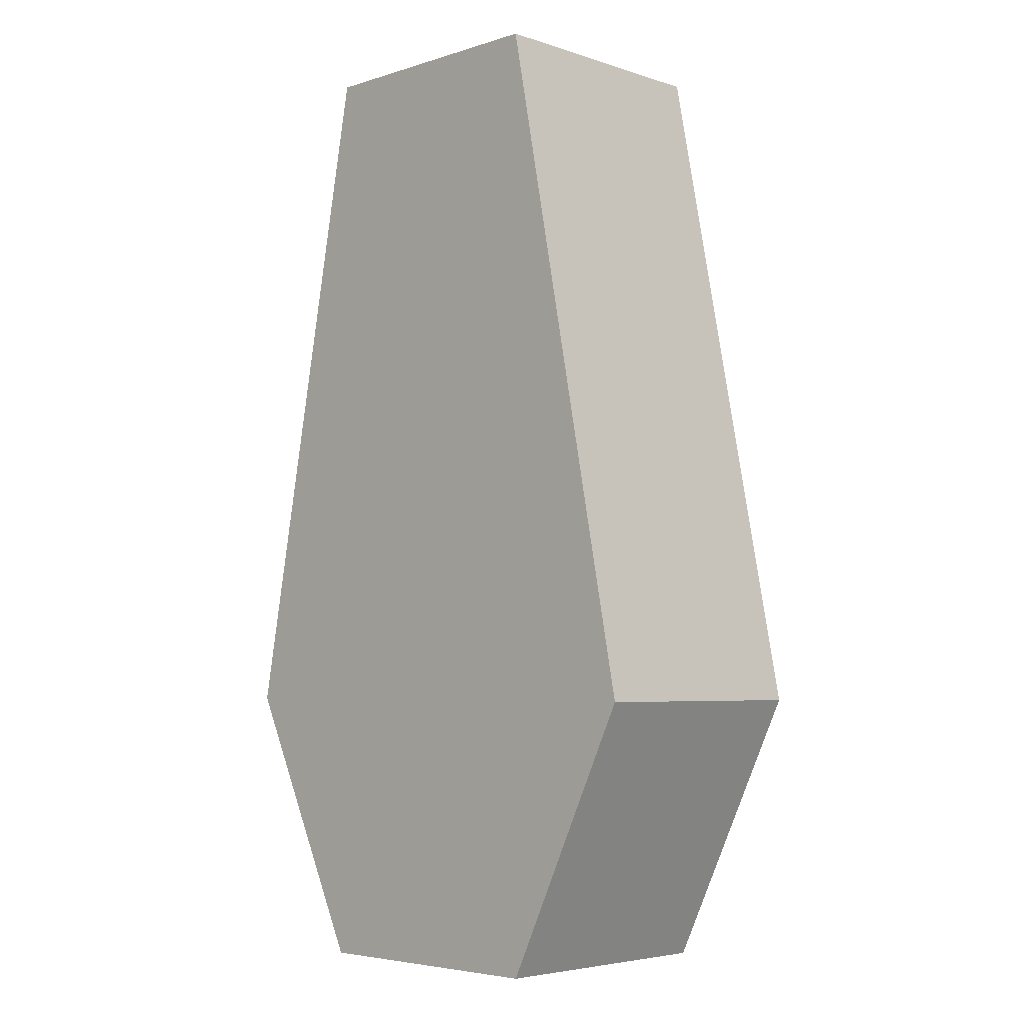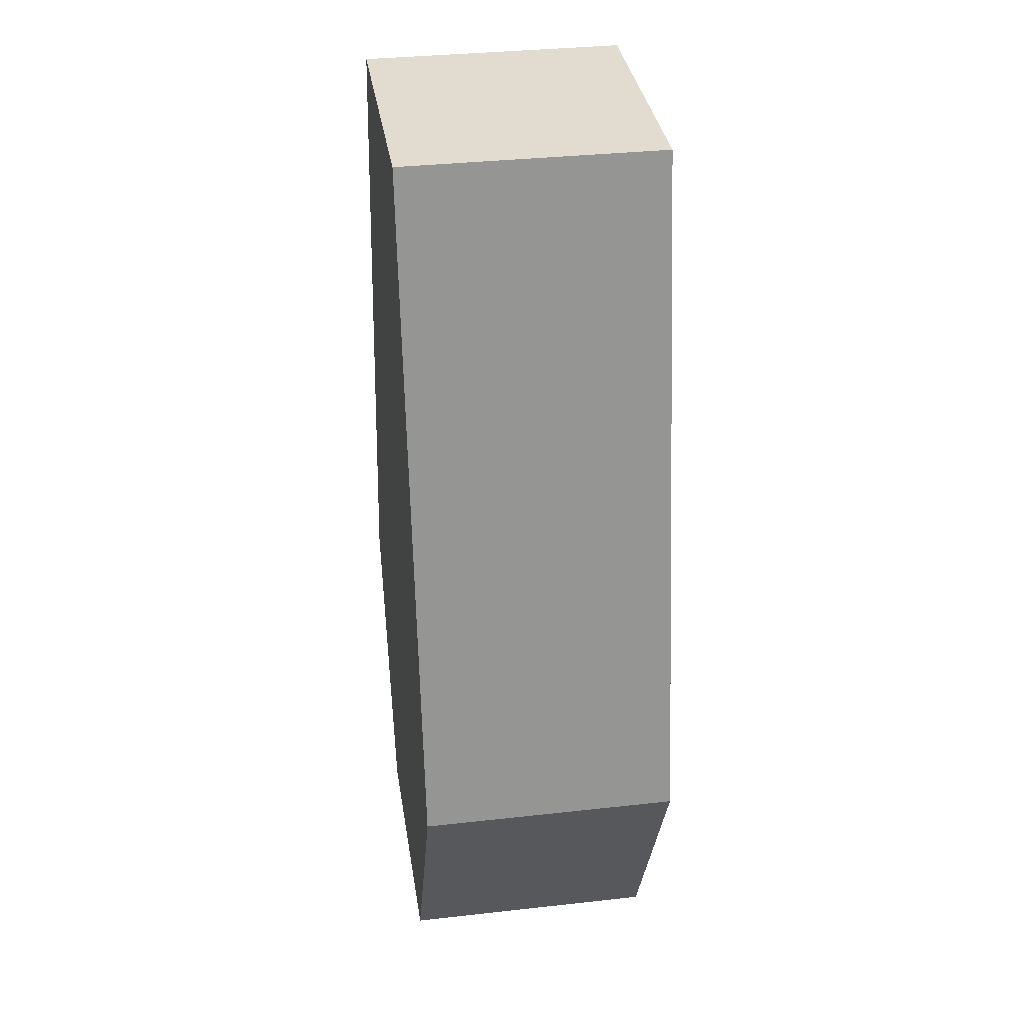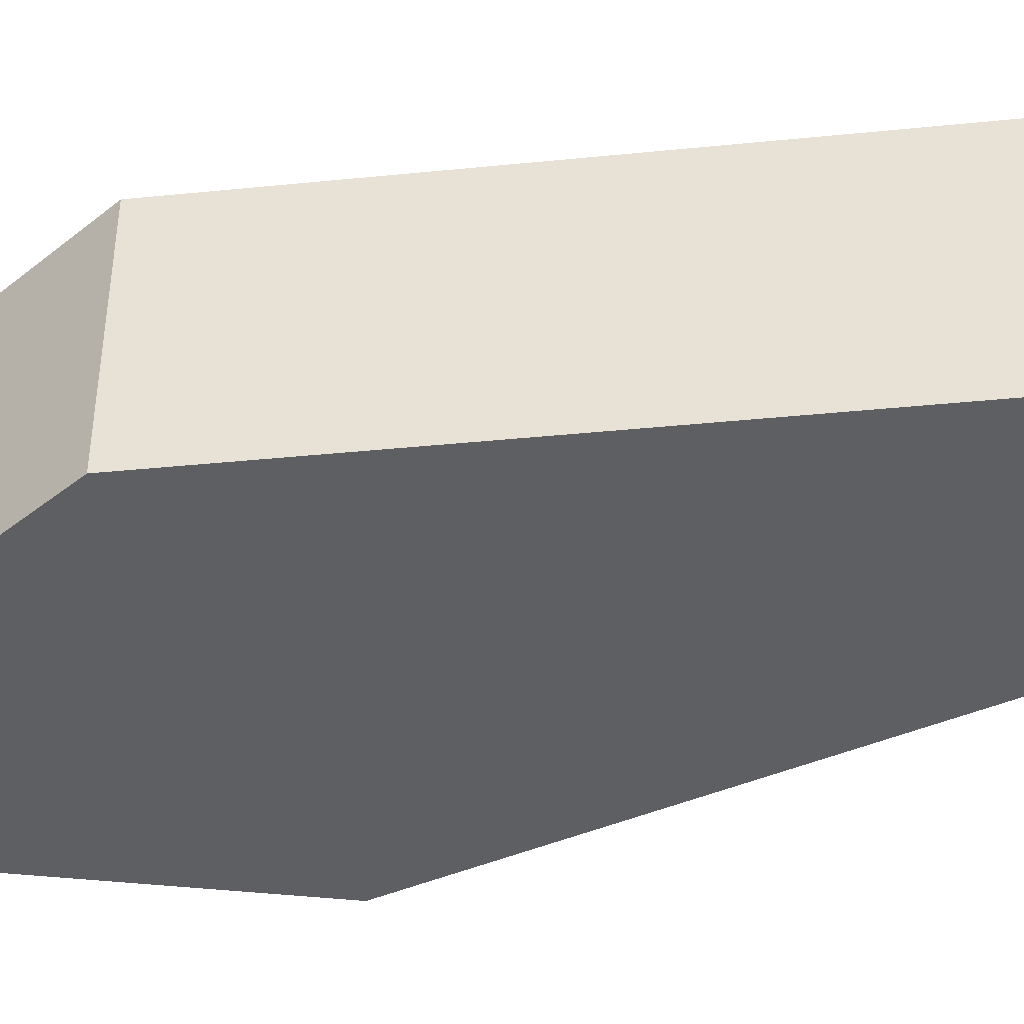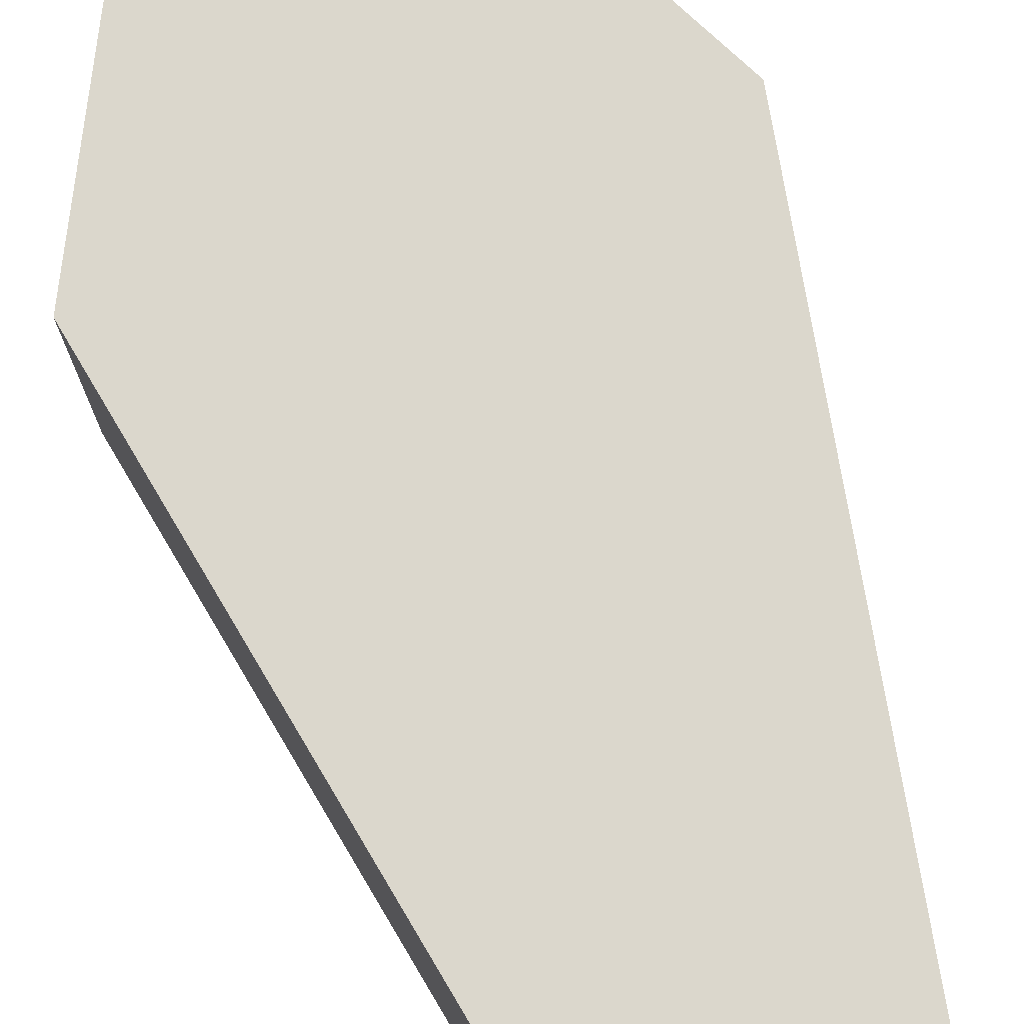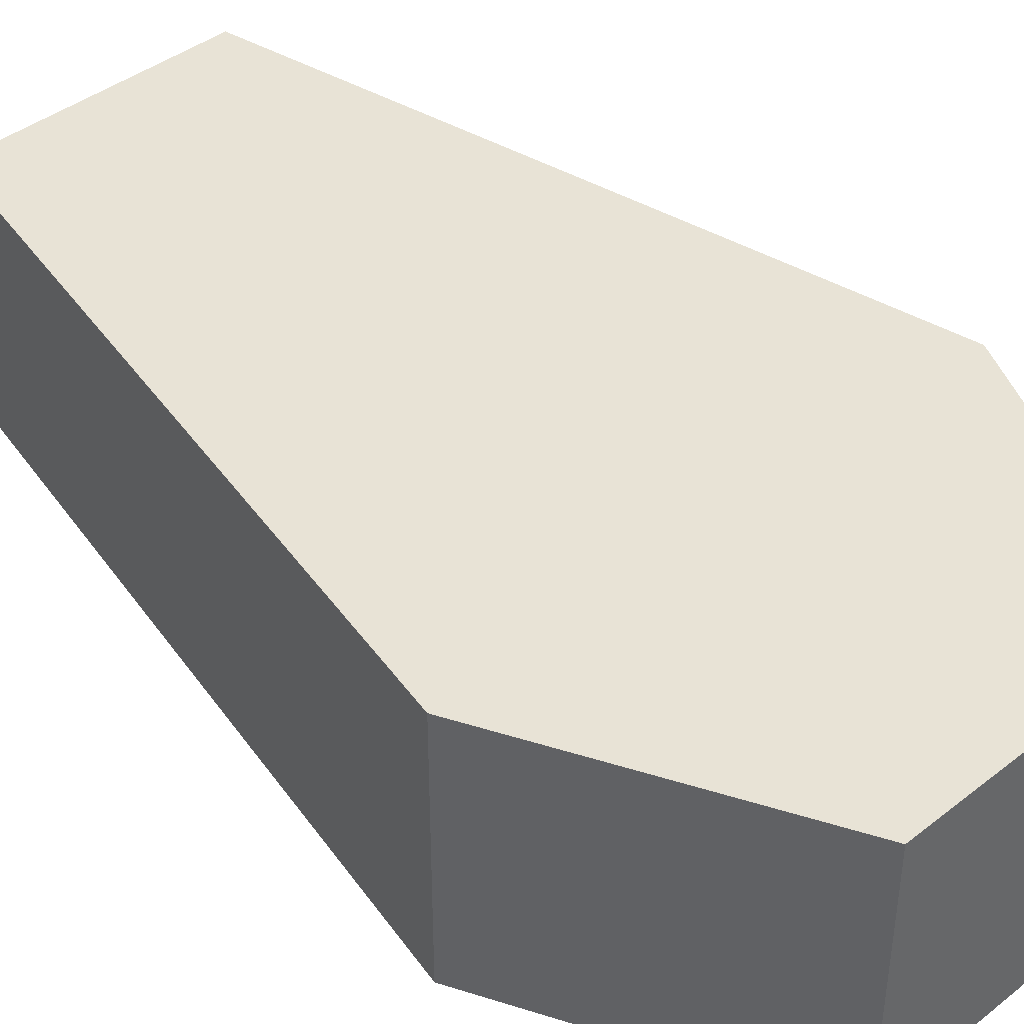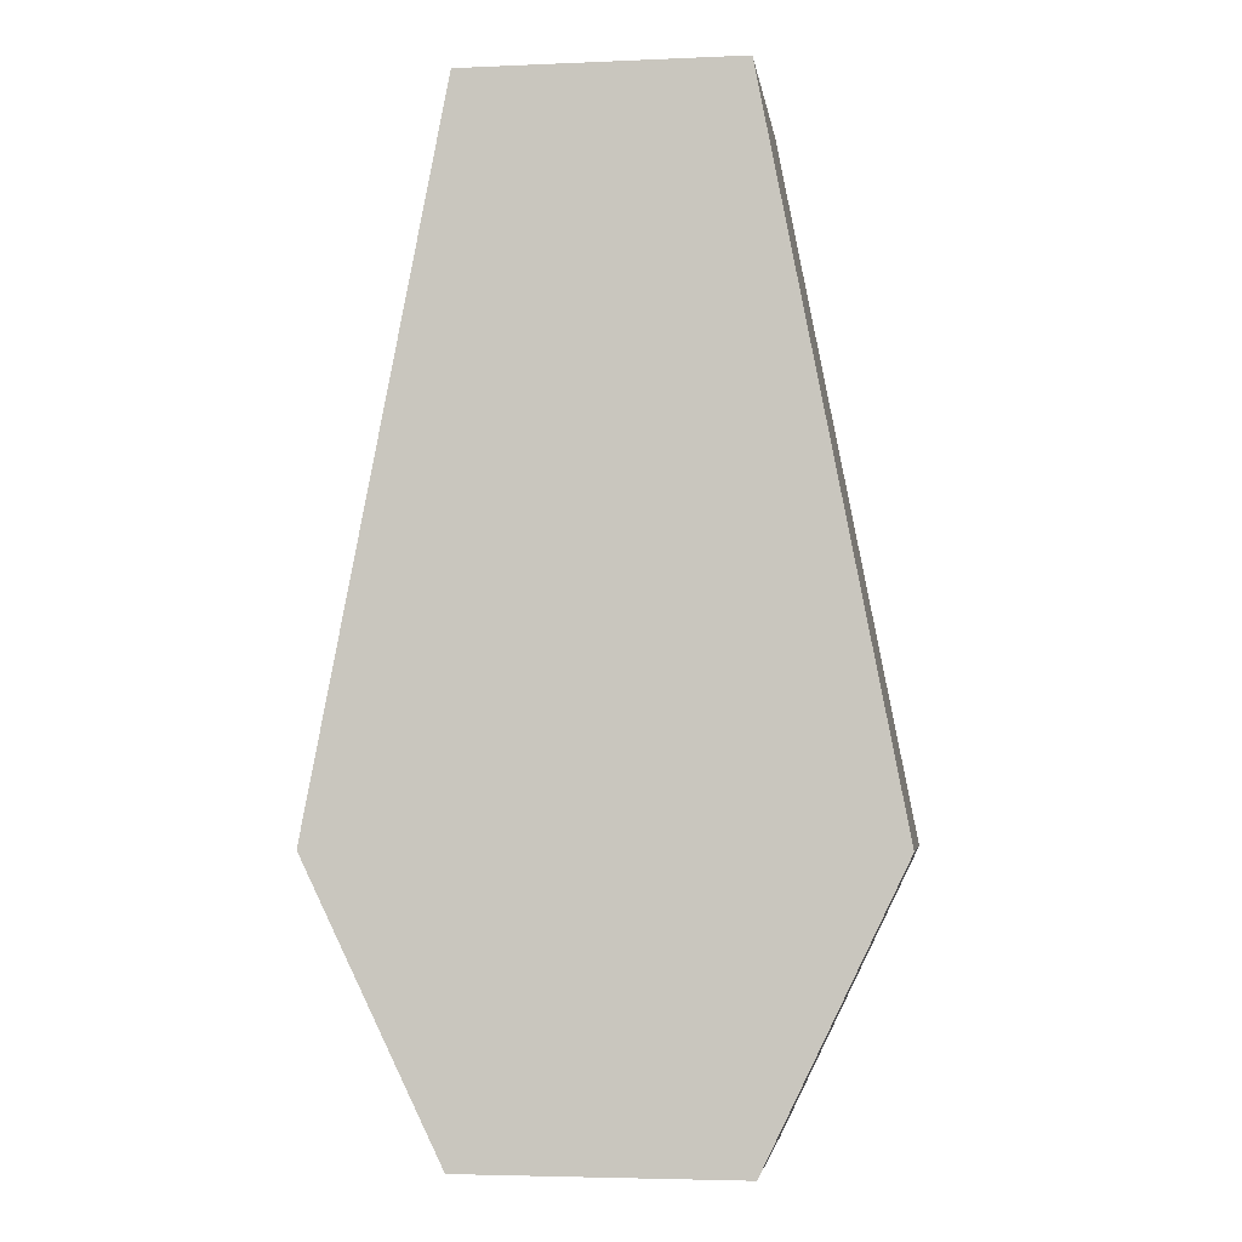
<metadata>
{"format":"obj","ext":"obj","renderer":"f3d","projection":"perspective","resolution":1024,"background":"white","views":[{"elev":-4.8,"azim":-135.4,"up":"+Z"},{"elev":34.2,"azim":-98.6,"up":"+Z"},{"elev":-40.6,"azim":-72.1,"up":"+Y"},{"elev":73.3,"azim":-19.9,"up":"+Y"},{"elev":41.7,"azim":136.7,"up":"+Y"},{"elev":-4.2,"azim":8.0,"up":"+Z"}]}
</metadata>
<code>
v  0.5132 0.5 -0.4
v  0.2566 0.5 -0.9289
v  0.2566 1 -0.9289
v  0.5132 1 -0.4
v  -0.2566 0.5 -0.9289
v  -0.2566 1 -0.9289
v  -0.5132 0.5 -0.4
v  -0.5132 1 -0.4
v  -0.2566 0.5 0.9235
v  -0.2566 1 0.9235
v  0.2566 0.5 0.9235
v  0.2566 1 0.9235
g BuildingMaterial
f 1 2 3
f 1 3 4
f 2 5 6
f 2 6 3
f 5 7 8
f 5 8 6
f 7 9 10
f 7 10 8
f 9 11 12
f 9 12 10
f 11 1 4
f 11 4 12
f 7 11 9
f 7 1 11
f 5 1 7
f 5 2 1
f 8 10 12
f 8 12 4
f 6 8 4
f 6 4 3

</code>
